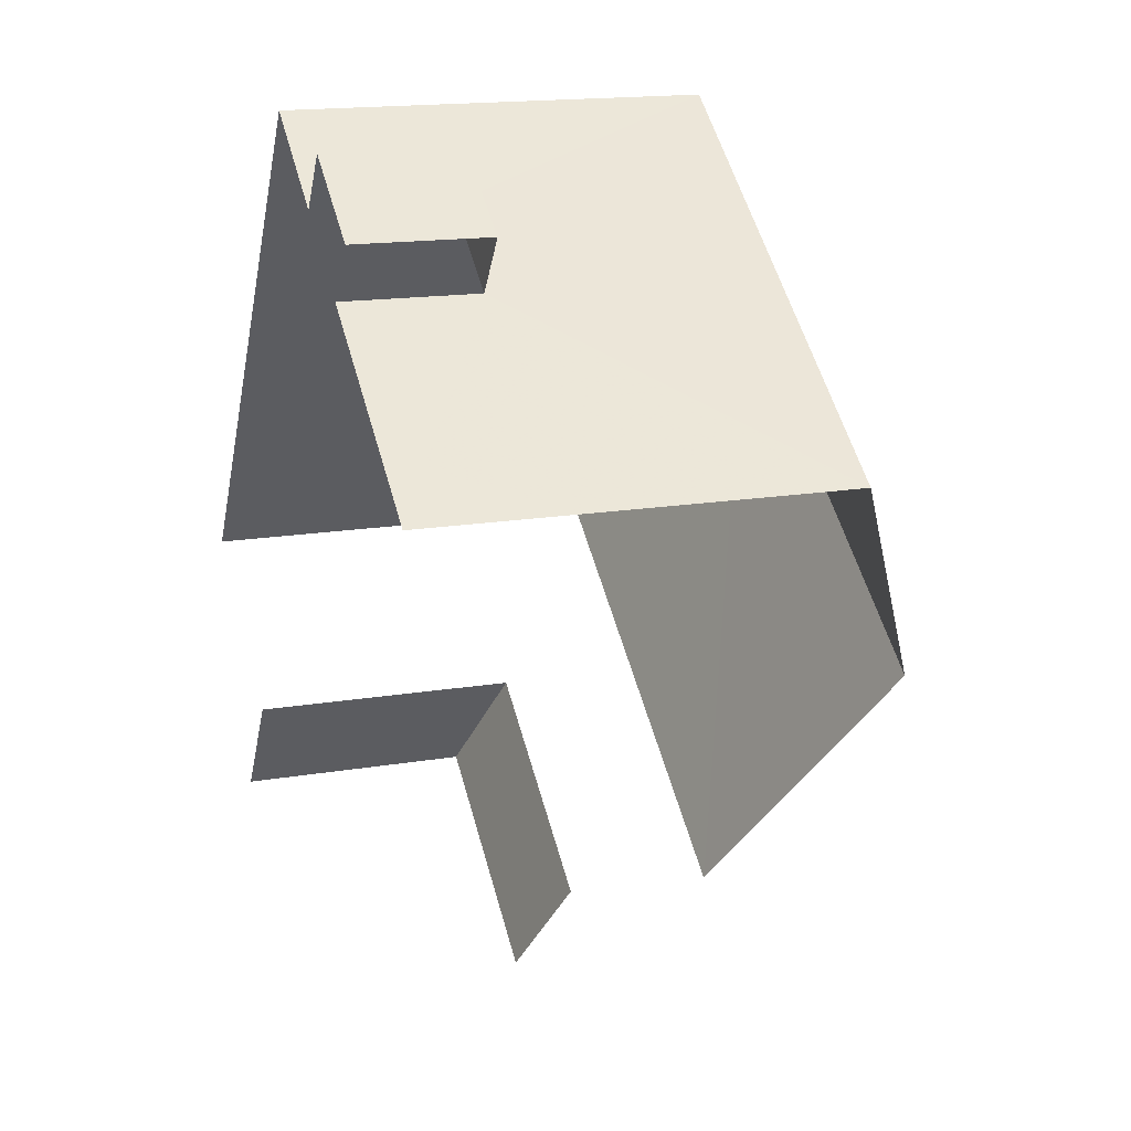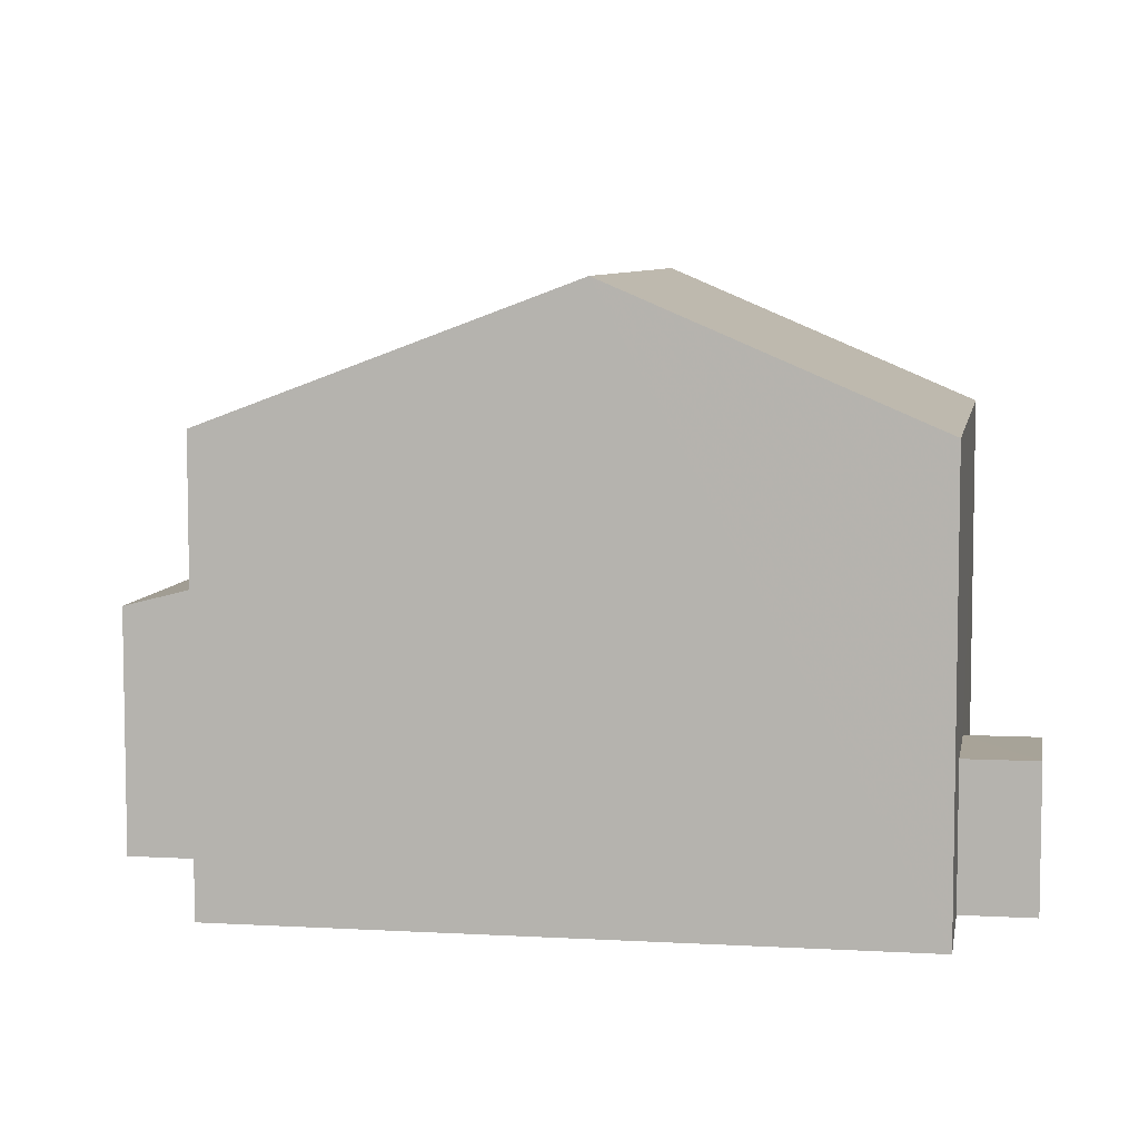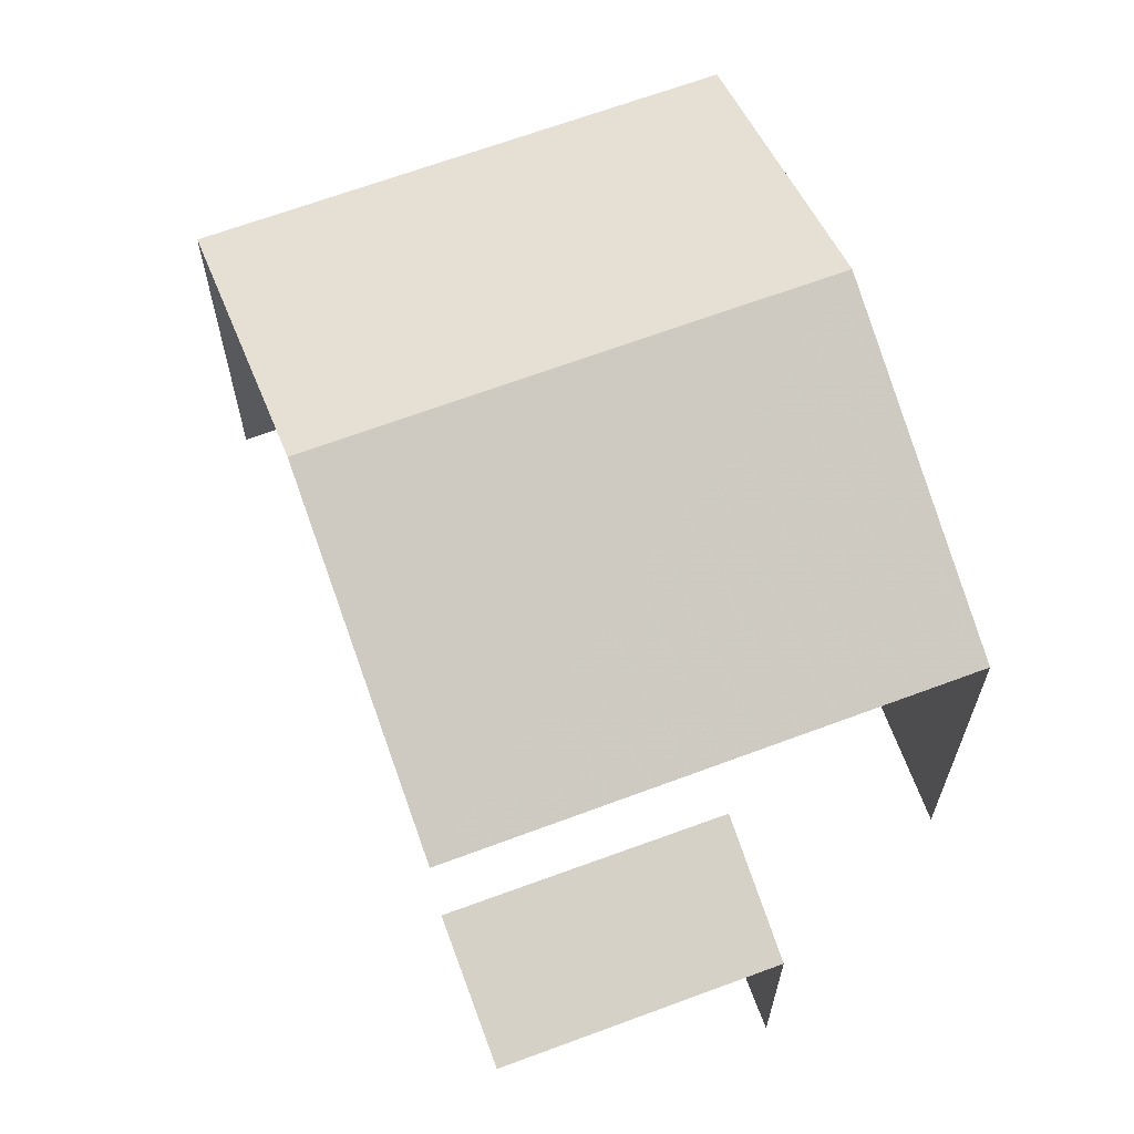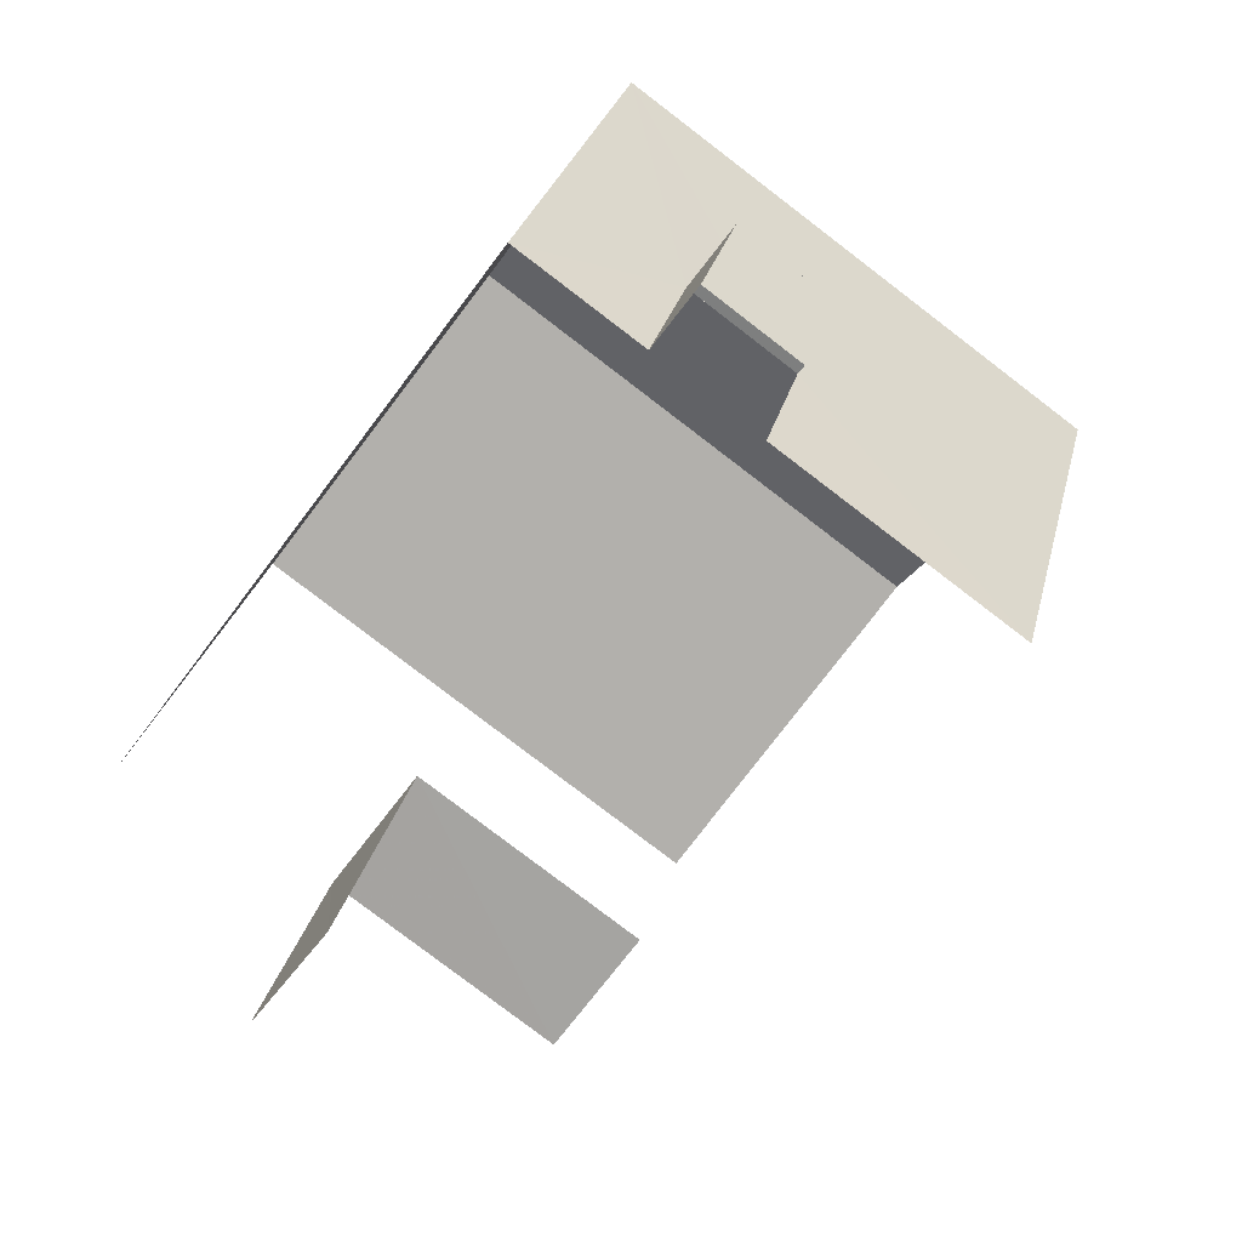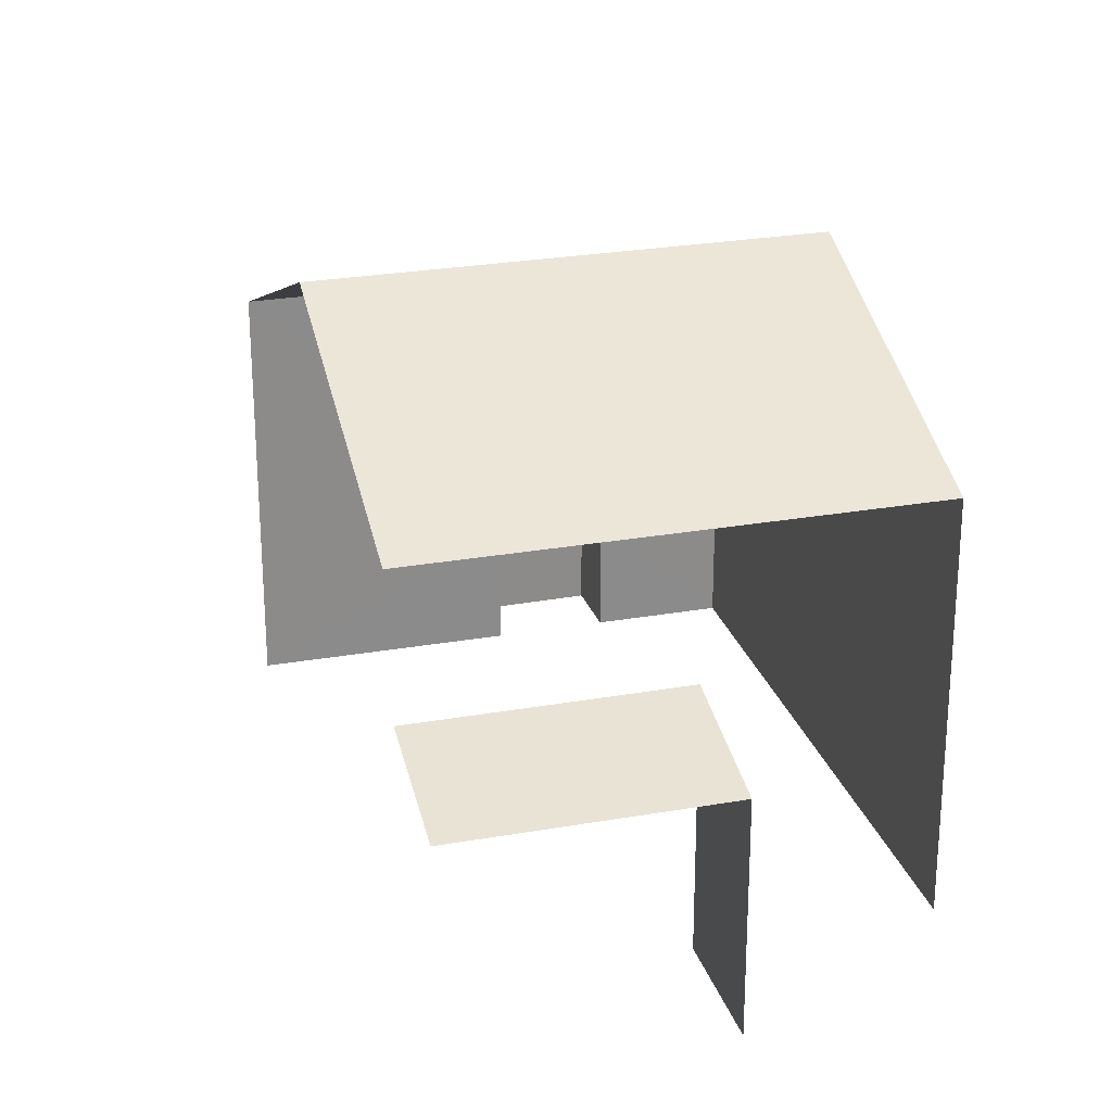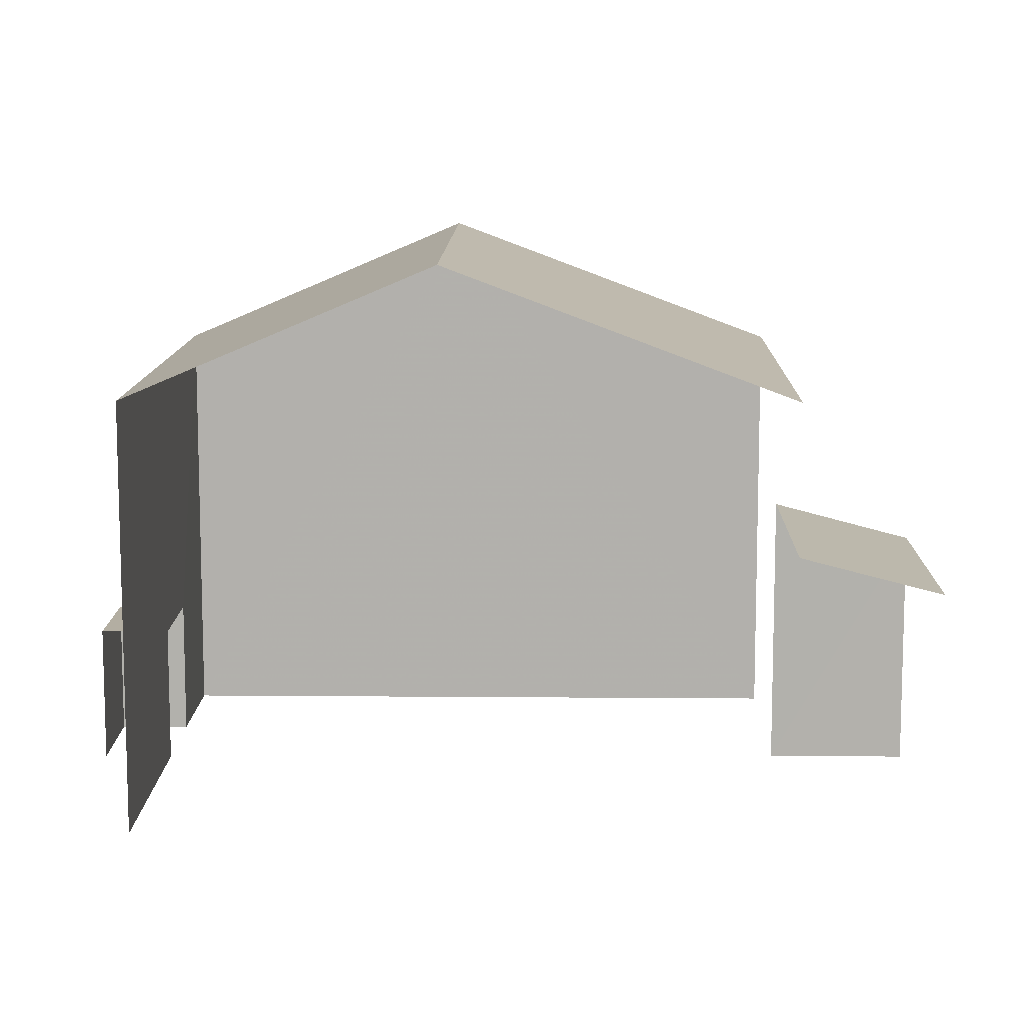
<metadata>
{"format":"obj","ext":"obj","renderer":"f3d","projection":"perspective","resolution":1024,"background":"white","views":[{"elev":16.9,"azim":-108.8,"up":"+Y"},{"elev":6.9,"azim":134.8,"up":"+Z"},{"elev":66.8,"azim":14.8,"up":"+Z"},{"elev":27.9,"azim":-166.9,"up":"+Y"},{"elev":26.0,"azim":19.6,"up":"+Z"},{"elev":10.9,"azim":-53.6,"up":"+Z"}]}
</metadata>
<code>
v -2.236e+05 -1.284e+05 14.89
v -2.236e+05 -1.284e+05 14.89
v -2.236e+05 -1.283e+05 14.89
v -2.236e+05 -1.284e+05 14.89
v -2.236e+05 -1.284e+05 14.89
v -2.236e+05 -1.284e+05 14.89
v -2.236e+05 -1.283e+05 14.89
v -2.236e+05 -1.283e+05 14.89
v -2.236e+05 -1.283e+05 14.89
v -2.236e+05 -1.283e+05 14.89
v -2.236e+05 -1.283e+05 14.89
v -2.236e+05 -1.283e+05 14.89
v -2.236e+05 -1.283e+05 16.94
v -2.236e+05 -1.283e+05 16.94
v -2.236e+05 -1.283e+05 16.94
v -2.236e+05 -1.283e+05 16.94
v -2.236e+05 -1.284e+05 18.99
v -2.236e+05 -1.284e+05 18.45
v -2.236e+05 -1.284e+05 18.45
v -2.236e+05 -1.284e+05 18.99
v -2.236e+05 -1.283e+05 21.2
v -2.236e+05 -1.283e+05 21.2
v -2.236e+05 -1.283e+05 23.11
v -2.236e+05 -1.283e+05 23.11
v -2.236e+05 -1.284e+05 21.2
v -2.236e+05 -1.283e+05 21.2
f 1 2 3
f 4 1 5
f 6 4 5
f 7 8 9
f 1 3 7
f 10 5 11
f 10 11 12
f 11 7 9
f 1 7 5
f 5 7 11
f 7 15 8
f 7 13 15
f 1 4 18
f 20 1 18
f 22 3 23
f 3 2 23
f 2 25 23
f 19 4 6
f 19 18 4
f 20 2 1
f 2 20 25
f 5 10 17
f 26 25 17
f 10 26 17
f 17 25 20
f 13 14 15
f 13 16 14
f 17 18 19
f 17 20 18
f 21 22 23
f 24 21 23
f 25 26 24
f 23 25 24
f 14 9 8
f 15 14 8
f 16 9 14
f 16 11 9
f 7 3 13
f 3 22 13
f 11 16 12
f 13 22 21
f 16 13 21
f 12 16 21
f 5 19 6
f 5 17 19
f 26 10 24
f 10 12 24
f 12 21 24

</code>
